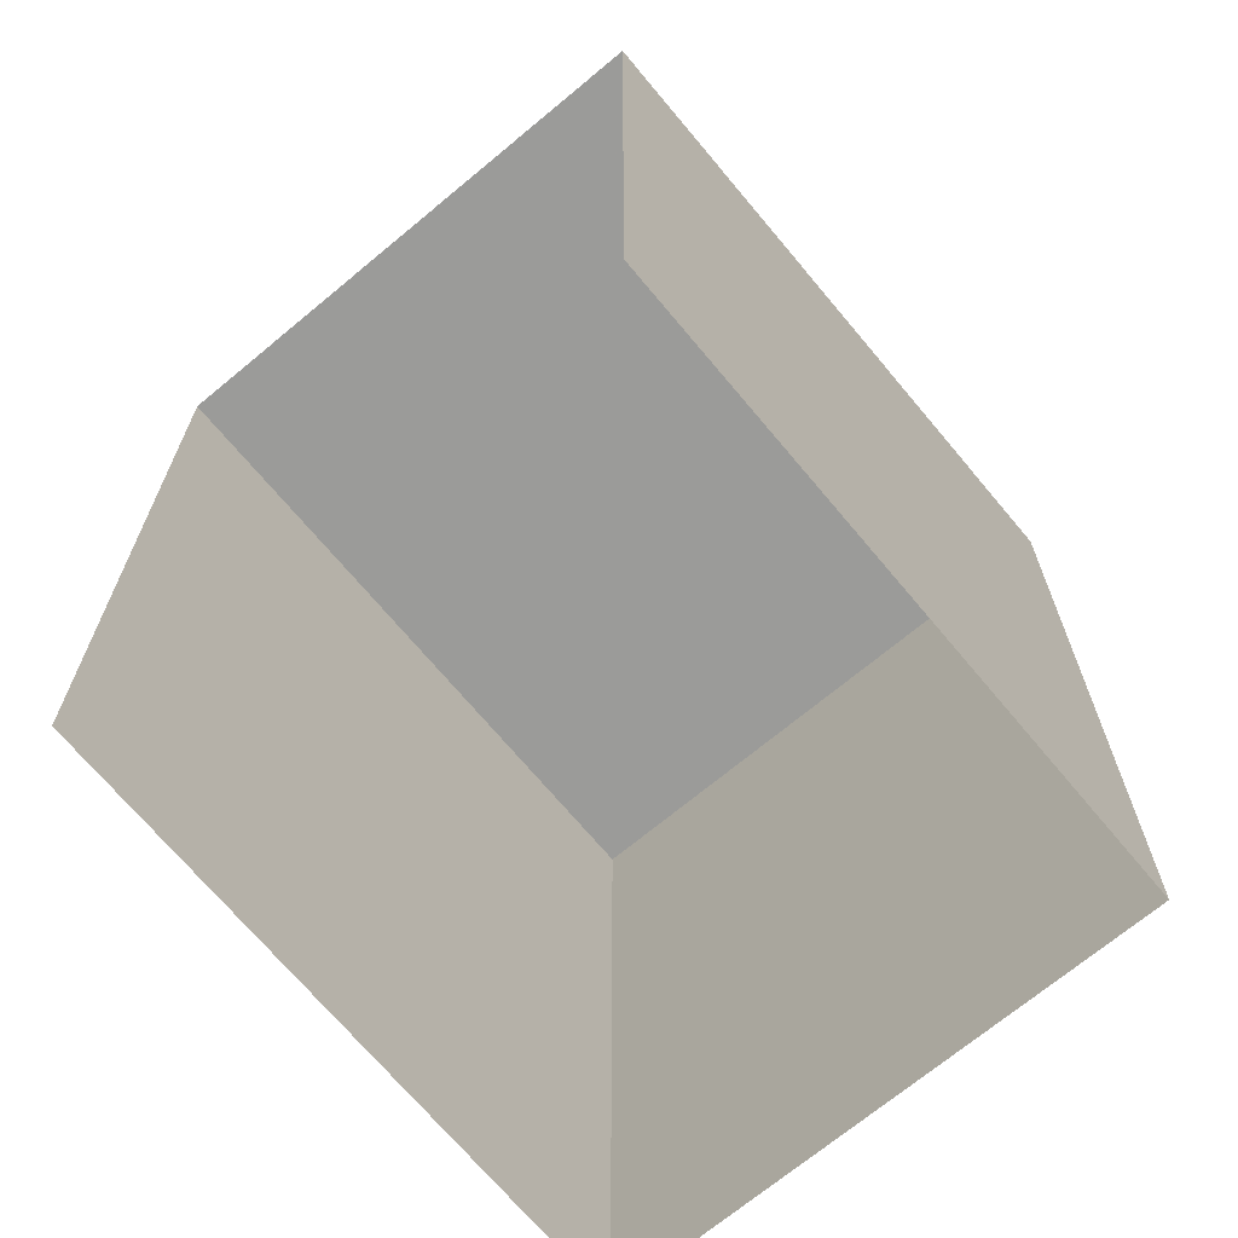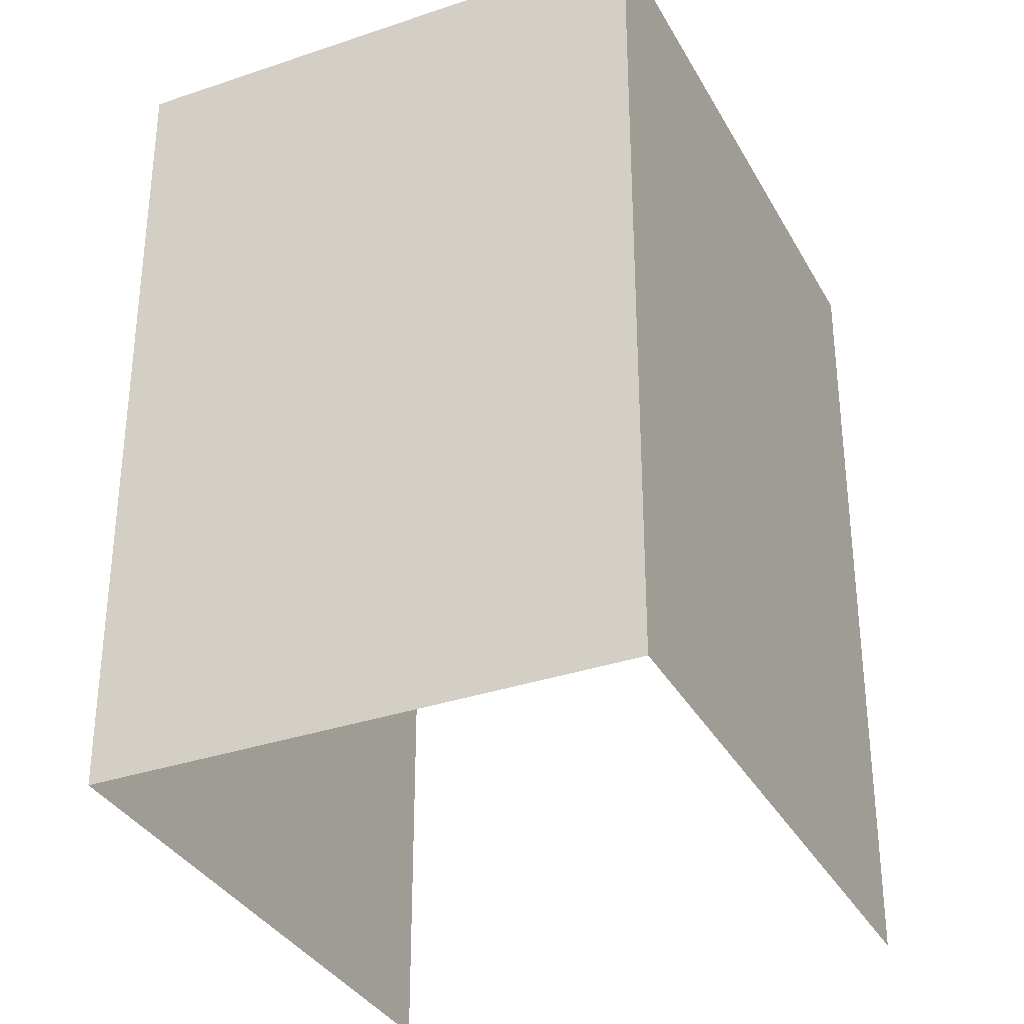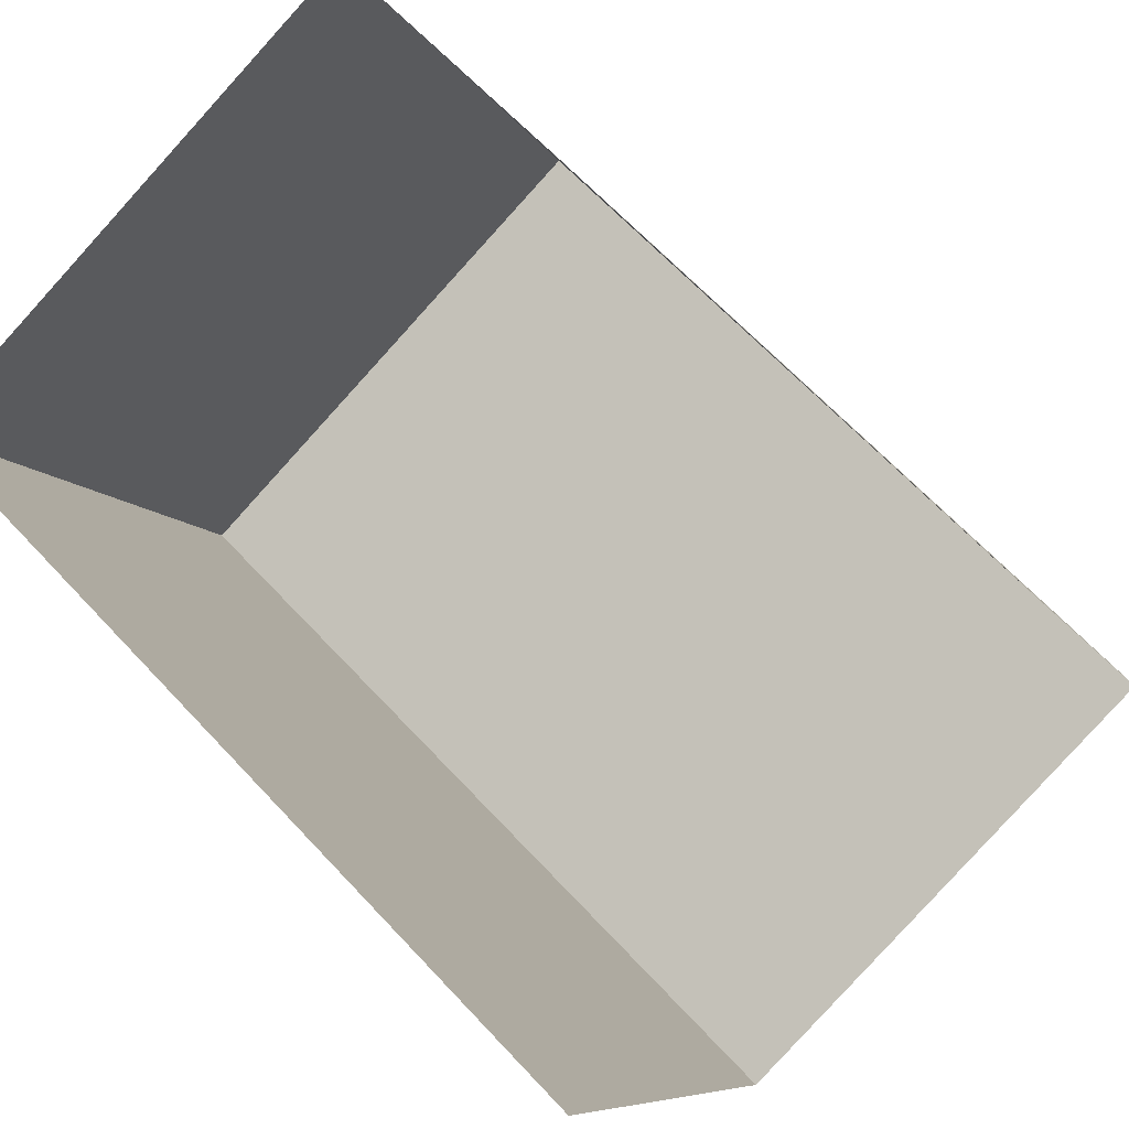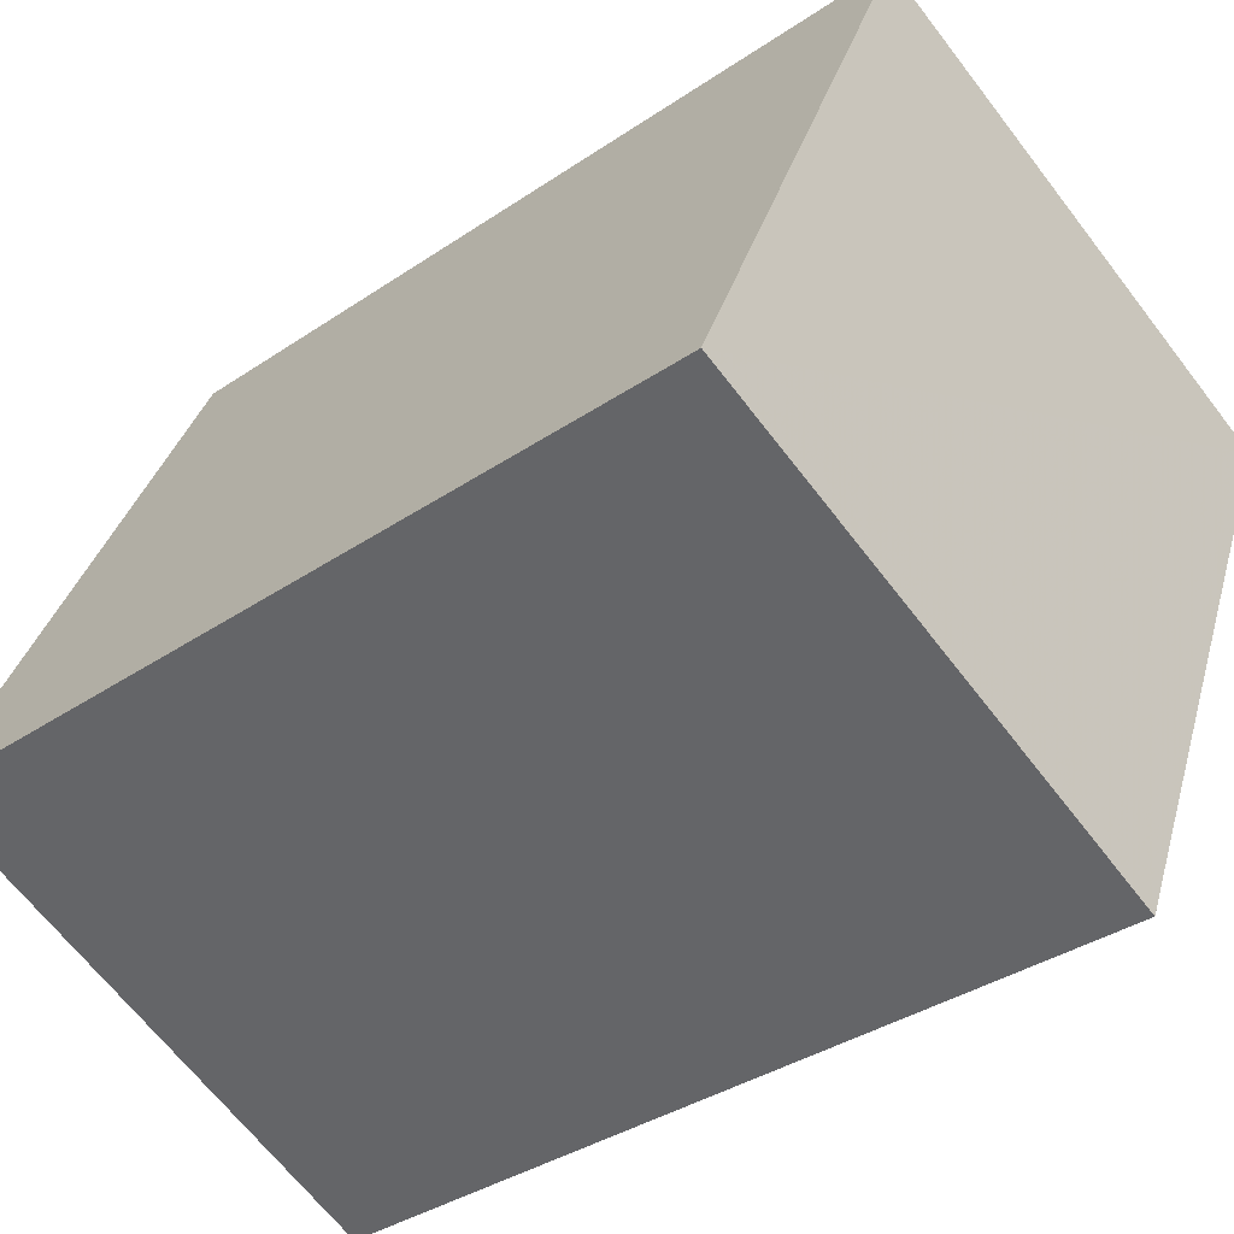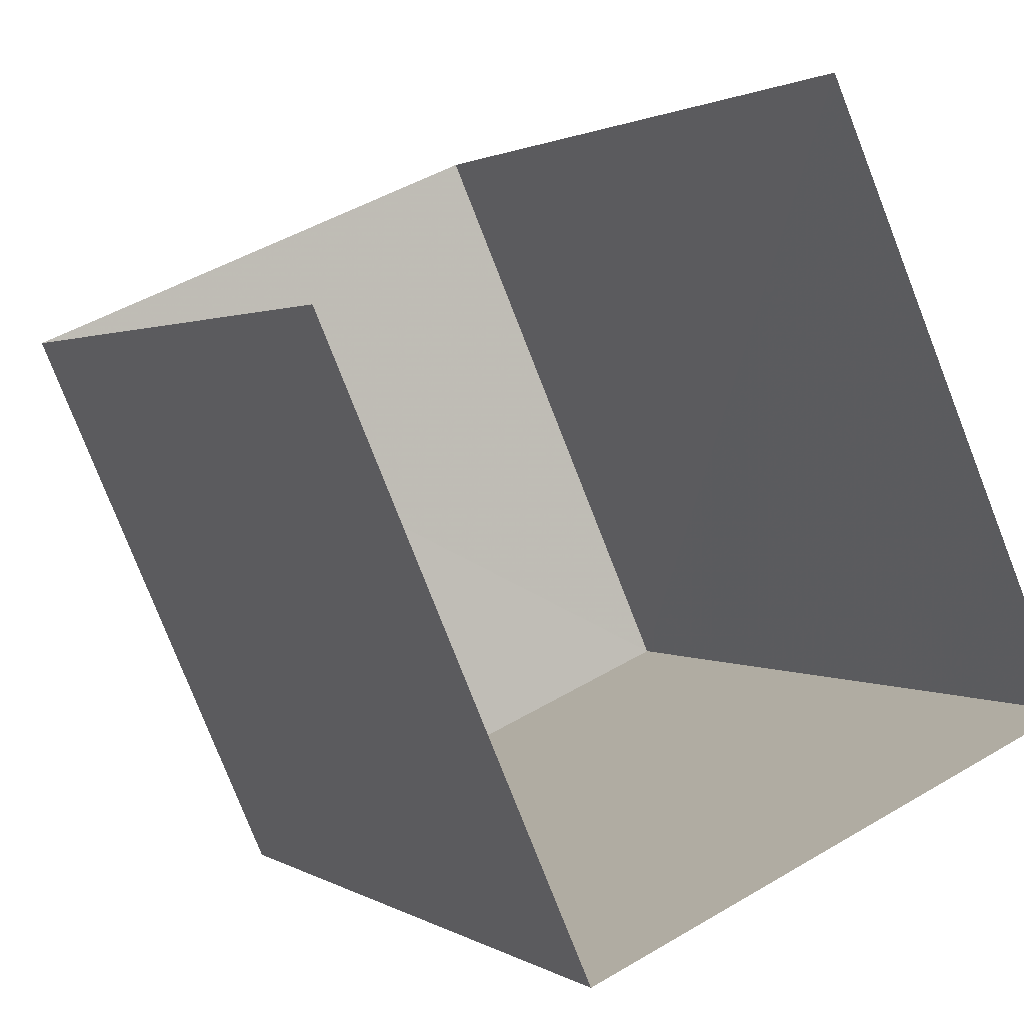
<metadata>
{"format":"obj","ext":"obj","renderer":"f3d","projection":"perspective","resolution":1024,"background":"white","views":[{"elev":-69.6,"azim":-163.9,"up":"+Z"},{"elev":-33.8,"azim":1.3,"up":"+Z"},{"elev":65.3,"azim":137.1,"up":"+Y"},{"elev":-36.0,"azim":-48.3,"up":"+Y"},{"elev":1.3,"azim":154.6,"up":"+Y"}]}
</metadata>
<code>
v -2.231e+05 -1.277e+05 16.07
v -2.231e+05 -1.277e+05 16.07
v -2.231e+05 -1.277e+05 16.07
v -2.231e+05 -1.277e+05 16.07
v -2.231e+05 -1.277e+05 22.19
v -2.231e+05 -1.277e+05 22.19
v -2.231e+05 -1.277e+05 22.19
v -2.231e+05 -1.277e+05 22.18
f 1 2 3
f 1 4 2
f 5 2 4
f 8 5 4
f 5 6 7
f 5 8 6
f 7 1 3
f 7 6 1
f 6 4 1
f 6 8 4
f 7 3 2
f 5 7 2

</code>
